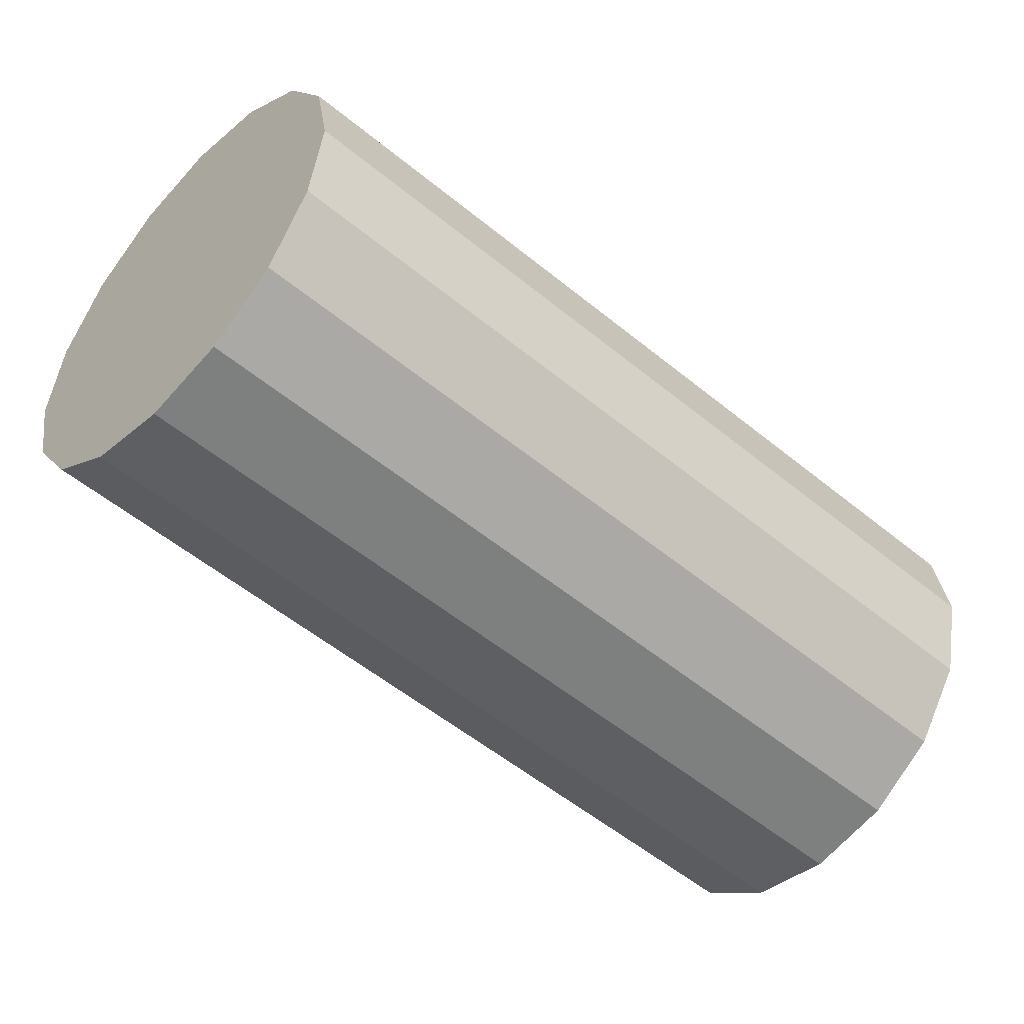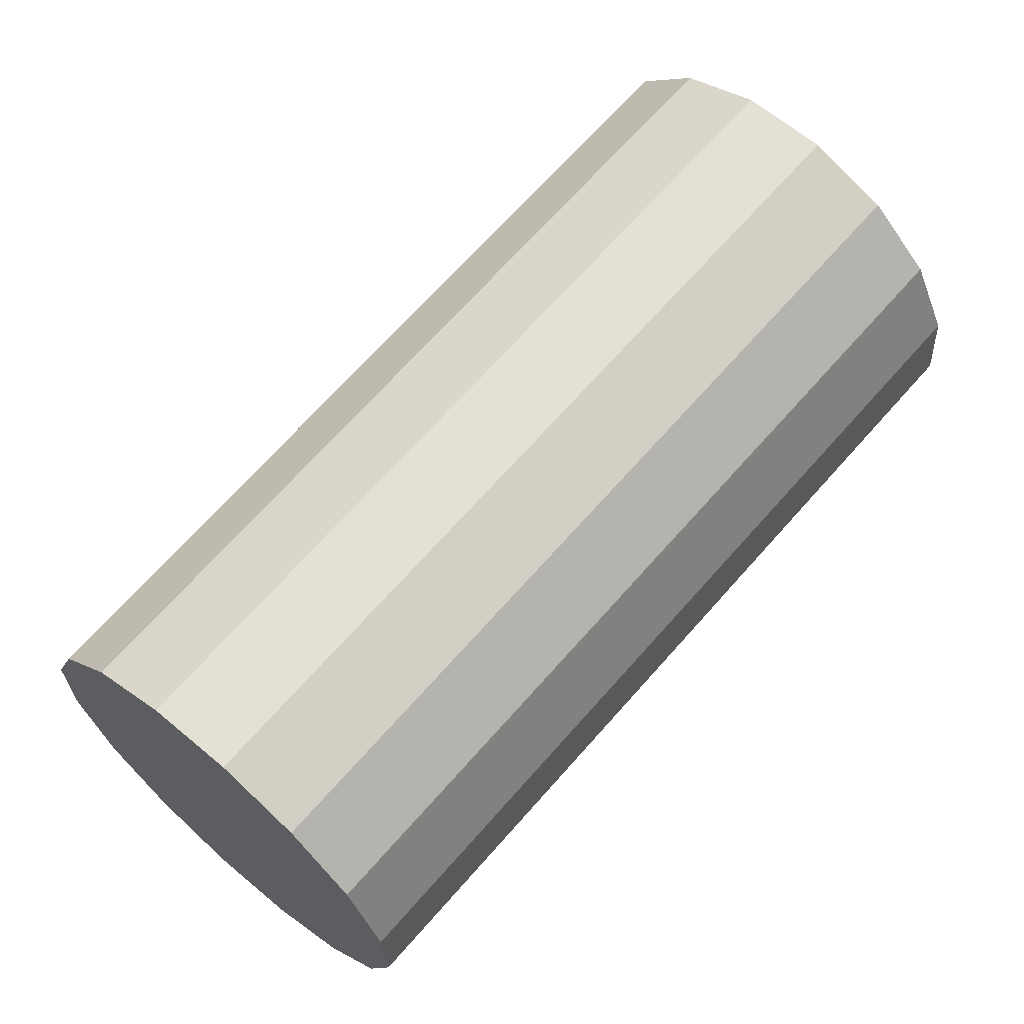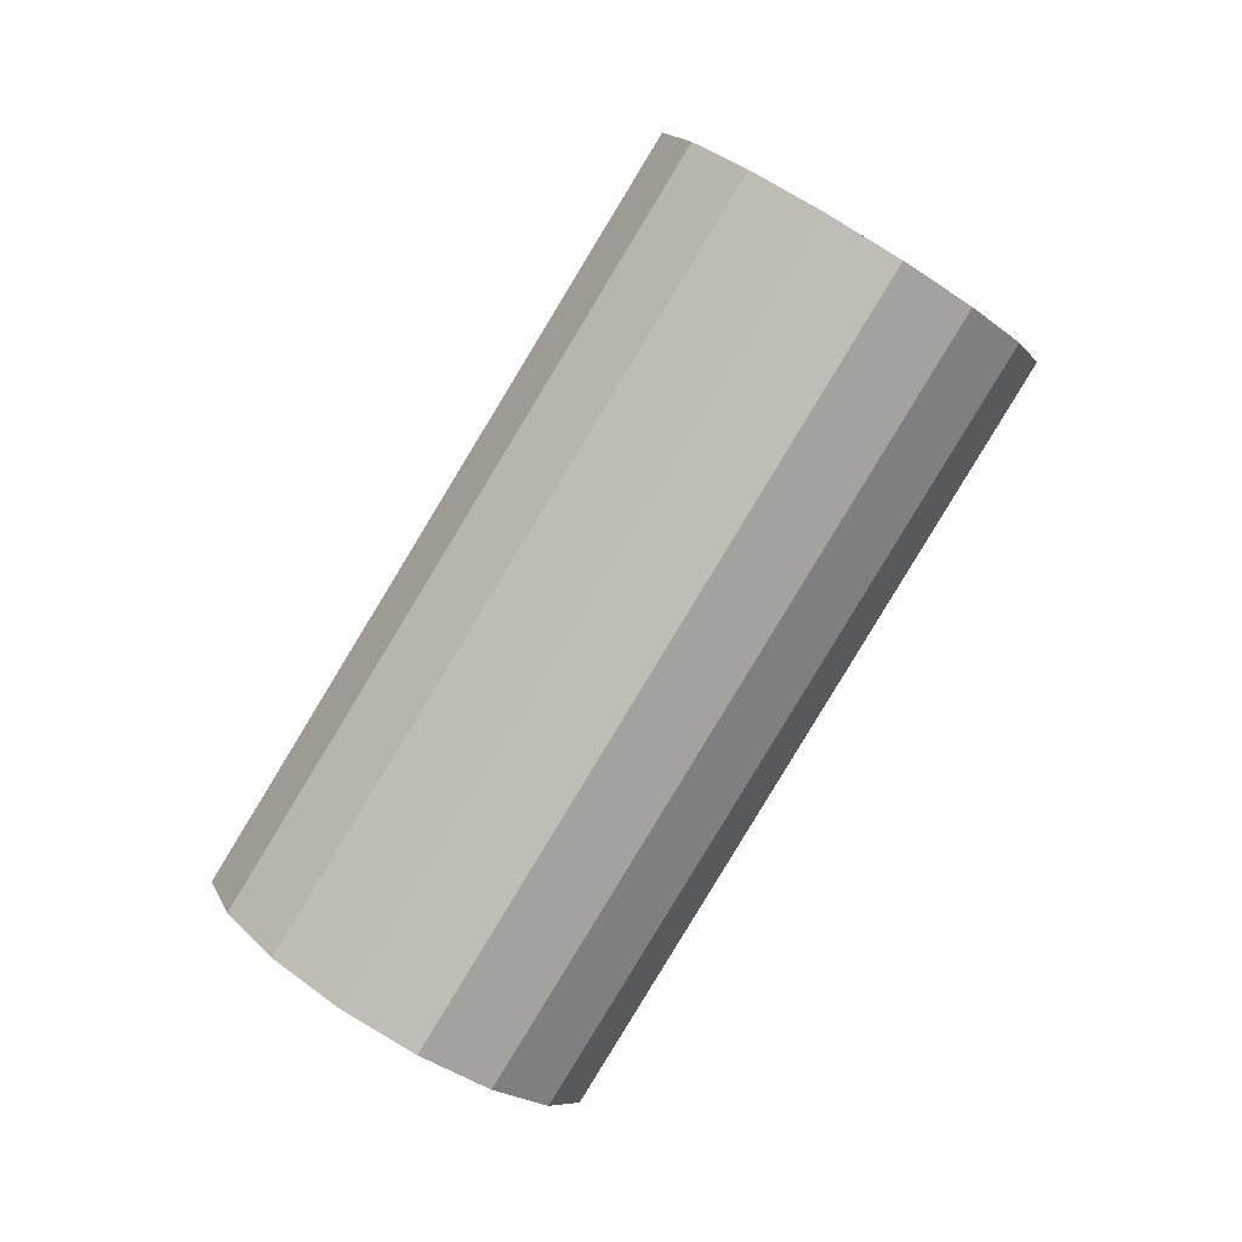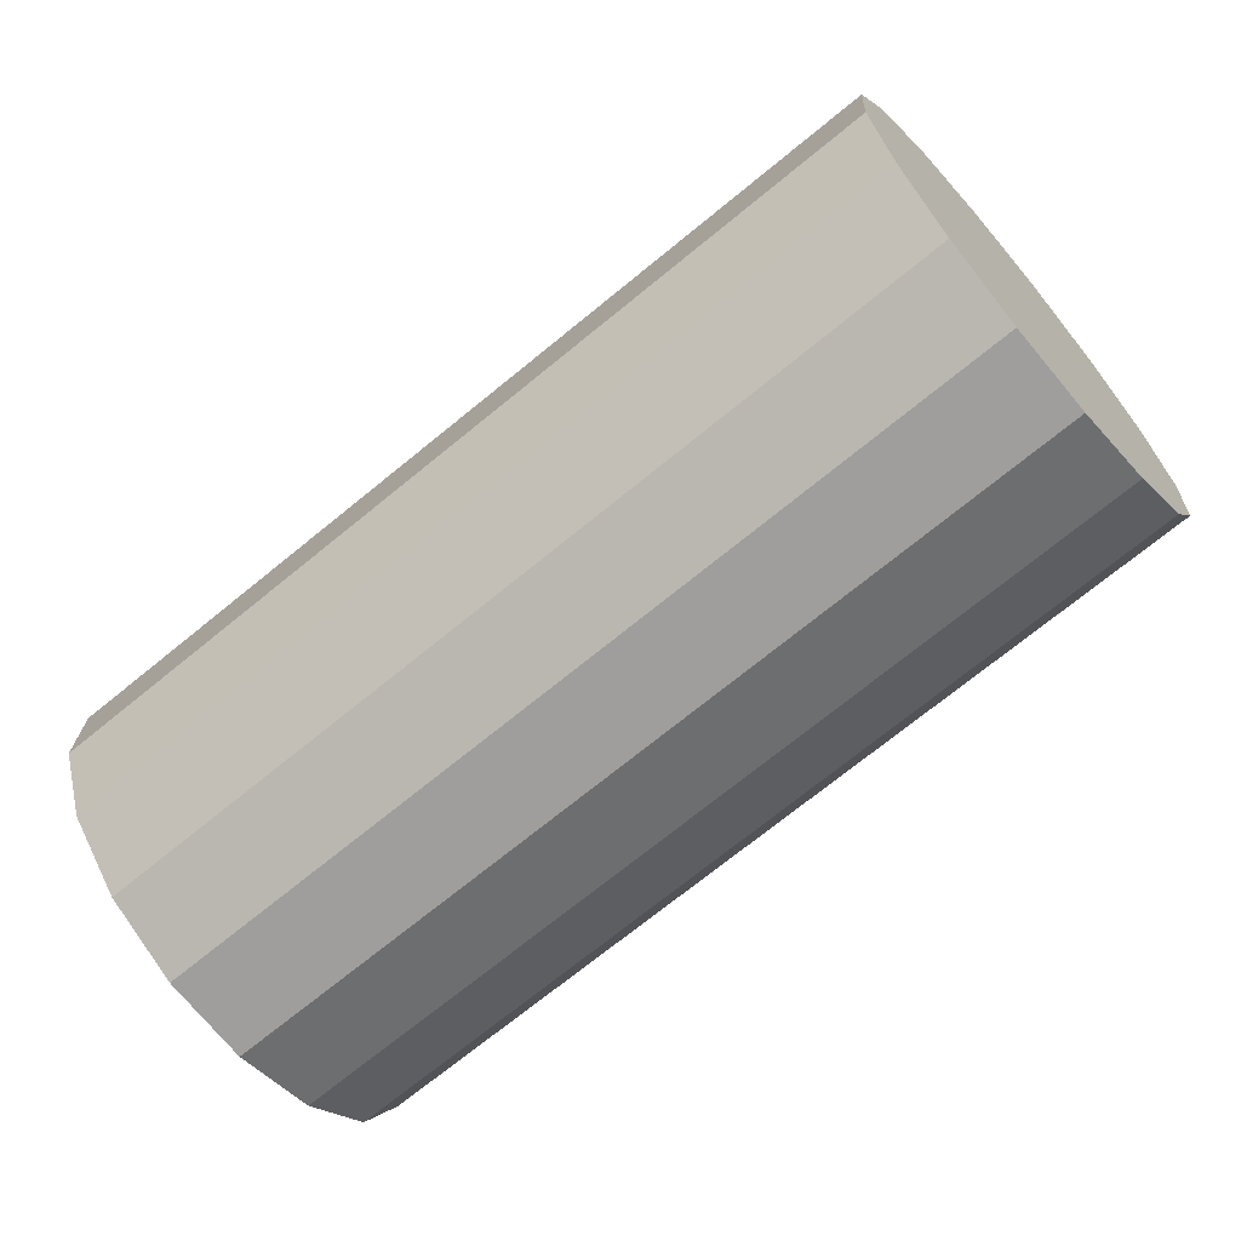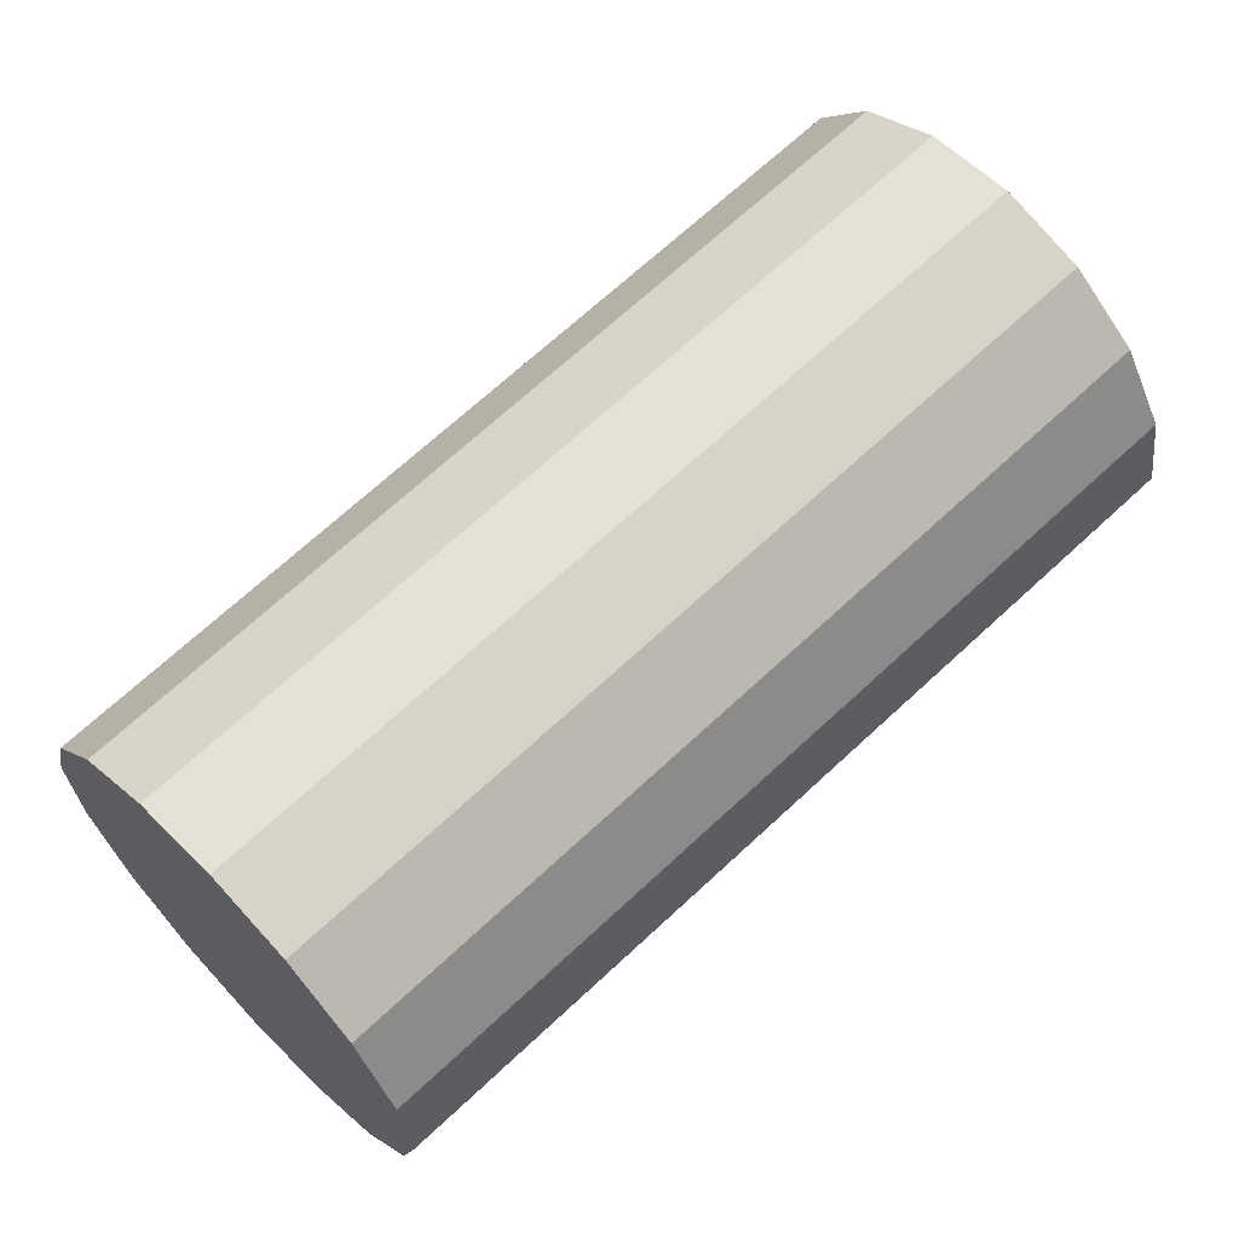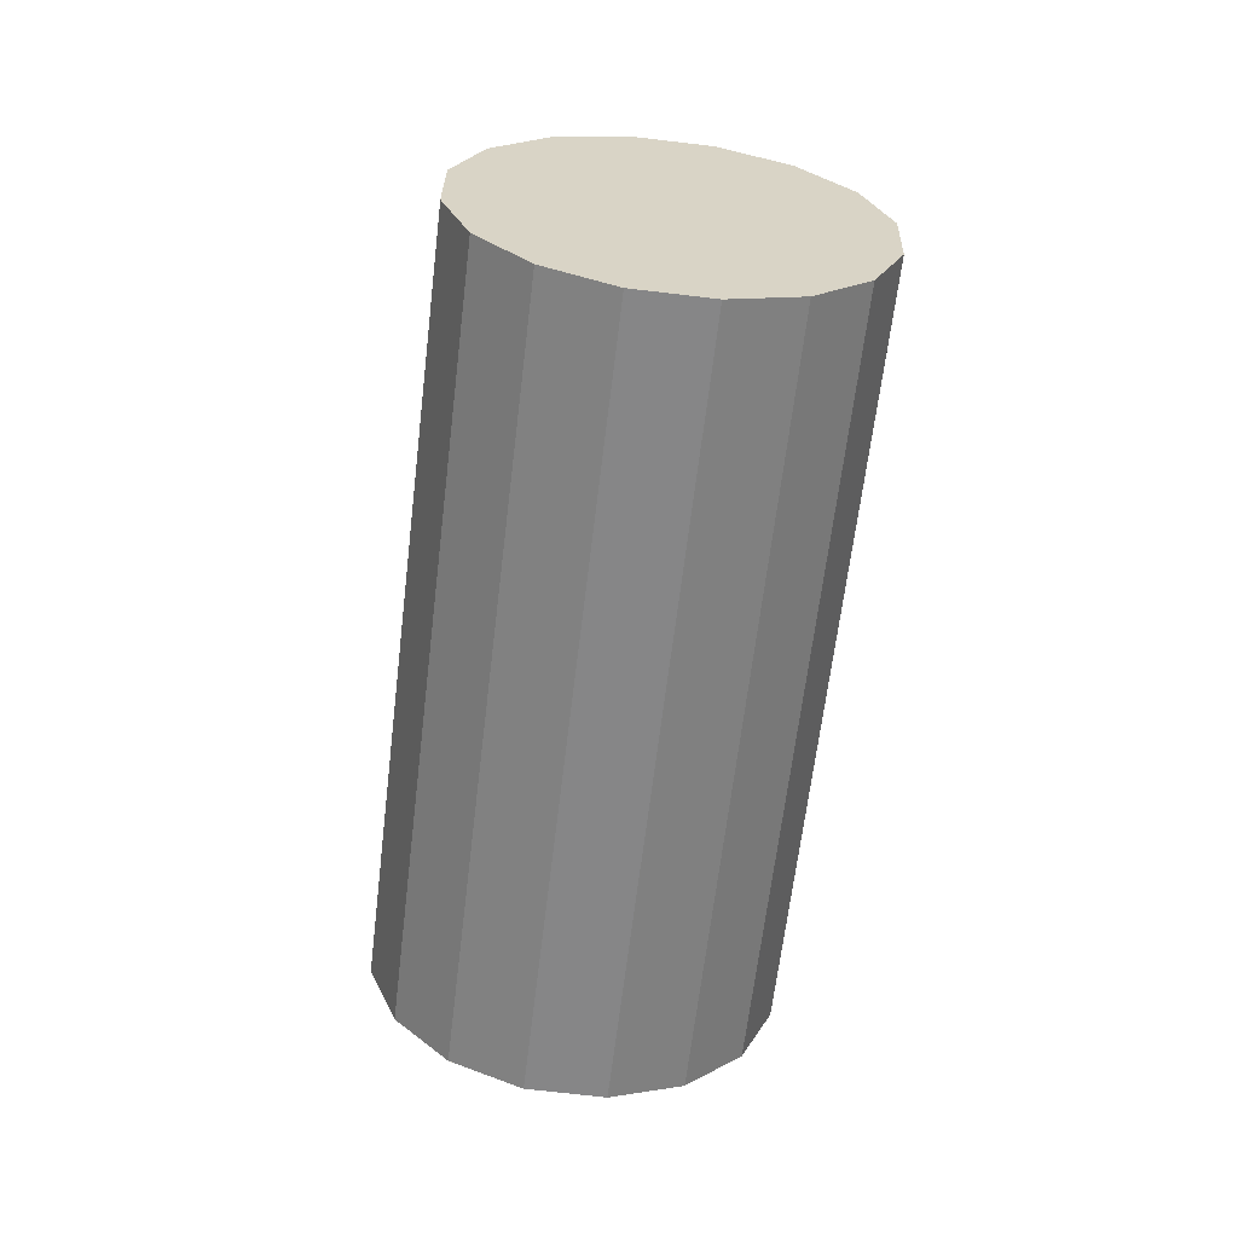
<metadata>
{"format":"obj","ext":"obj","renderer":"f3d","projection":"perspective","resolution":1024,"background":"white","views":[{"elev":-6.6,"azim":72.5,"up":"+Y"},{"elev":27.7,"azim":-116.5,"up":"+Y"},{"elev":11.1,"azim":53.5,"up":"+Z"},{"elev":-21.4,"azim":-45.2,"up":"+Y"},{"elev":-70.3,"azim":-39.9,"up":"+Y"},{"elev":58.9,"azim":-13.8,"up":"+Z"}]}
</metadata>
<code>
o Cylinder.224_Cylinder.1653
v -1.876 -2.566 -1.423
v -1.405 -1.623 0.2769
v -1.907 -2.391 -1.511
v -1.436 -1.449 0.1889
v -1.863 -2.228 -1.614
v -1.392 -1.286 0.08634
v -1.752 -2.101 -1.715
v -1.28 -1.158 -0.01527
v -1.588 -2.029 -1.8
v -1.117 -1.086 -0.1004
v -1.399 -2.023 -1.856
v -0.9277 -1.081 -0.1562
v -1.212 -2.084 -1.874
v -0.7406 -1.142 -0.1741
v -1.056 -2.203 -1.851
v -0.5846 -1.261 -0.1513
v -0.9544 -2.362 -1.791
v -0.4832 -1.42 -0.09141
v -0.9232 -2.536 -1.703
v -0.452 -1.594 -0.003465
v -0.9669 -2.7 -1.601
v -0.4956 -1.757 0.09912
v -1.079 -2.827 -1.499
v -0.6076 -1.884 0.2007
v -1.242 -2.899 -1.414
v -0.7707 -1.956 0.2859
v -1.431 -2.905 -1.358
v -0.9602 -1.962 0.3417
v -1.618 -2.843 -1.34
v -1.147 -1.901 0.3595
v -1.775 -2.724 -1.363
v -1.303 -1.782 0.3368
f 2 3 1
f 4 5 3
f 6 7 5
f 8 9 7
f 10 11 9
f 12 13 11
f 14 15 13
f 16 17 15
f 18 19 17
f 20 21 19
f 22 23 21
f 24 25 23
f 26 27 25
f 28 29 27
f 22 14 6
f 30 31 29
f 32 1 31
f 15 23 31
f 2 4 3
f 4 6 5
f 6 8 7
f 8 10 9
f 10 12 11
f 12 14 13
f 14 16 15
f 16 18 17
f 18 20 19
f 20 22 21
f 22 24 23
f 24 26 25
f 26 28 27
f 28 30 29
f 6 4 2
f 2 32 30
f 30 28 22
f 28 26 22
f 26 24 22
f 22 20 14
f 20 18 14
f 18 16 14
f 14 12 10
f 10 8 14
f 8 6 14
f 6 2 30
f 6 30 22
f 30 32 31
f 32 2 1
f 31 1 3
f 3 5 31
f 5 7 31
f 7 9 11
f 11 13 15
f 15 17 19
f 19 21 15
f 21 23 15
f 23 25 31
f 25 27 31
f 27 29 31
f 7 11 15
f 31 7 15

</code>
